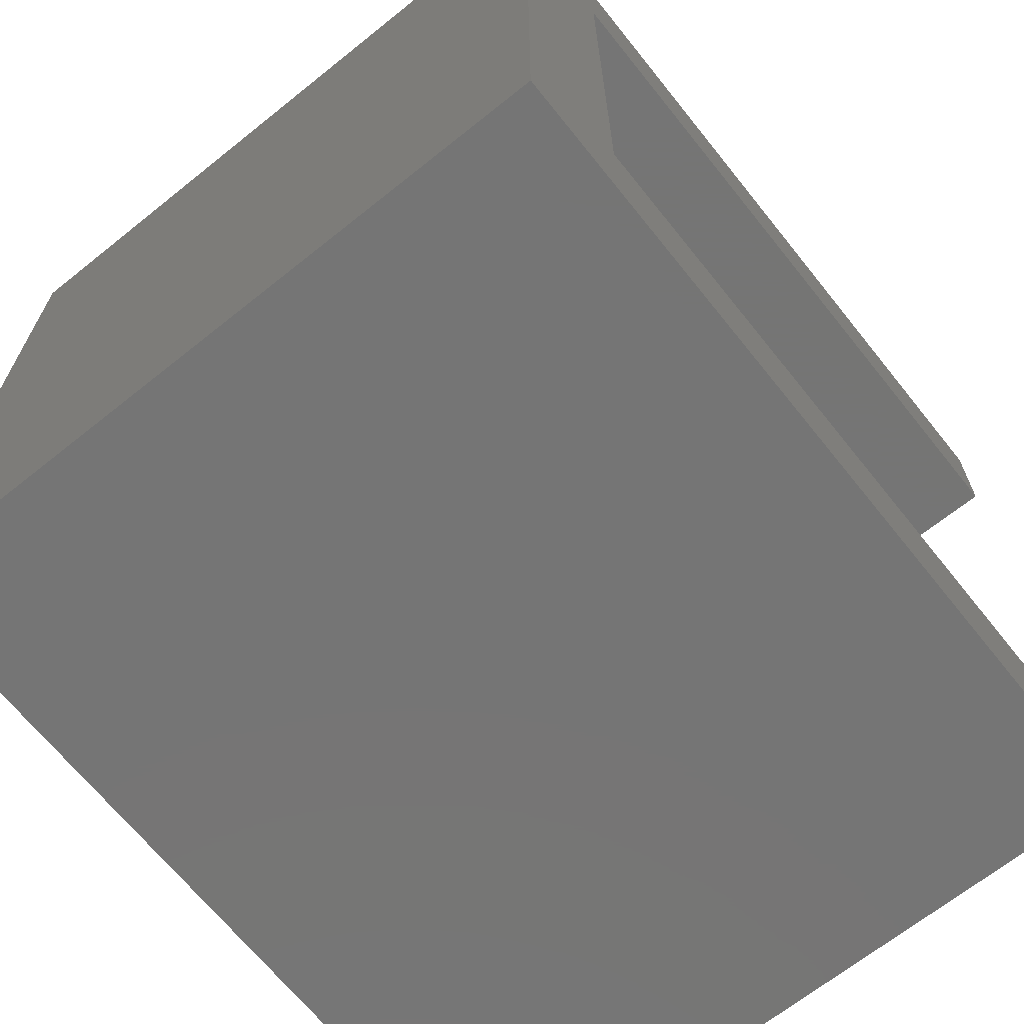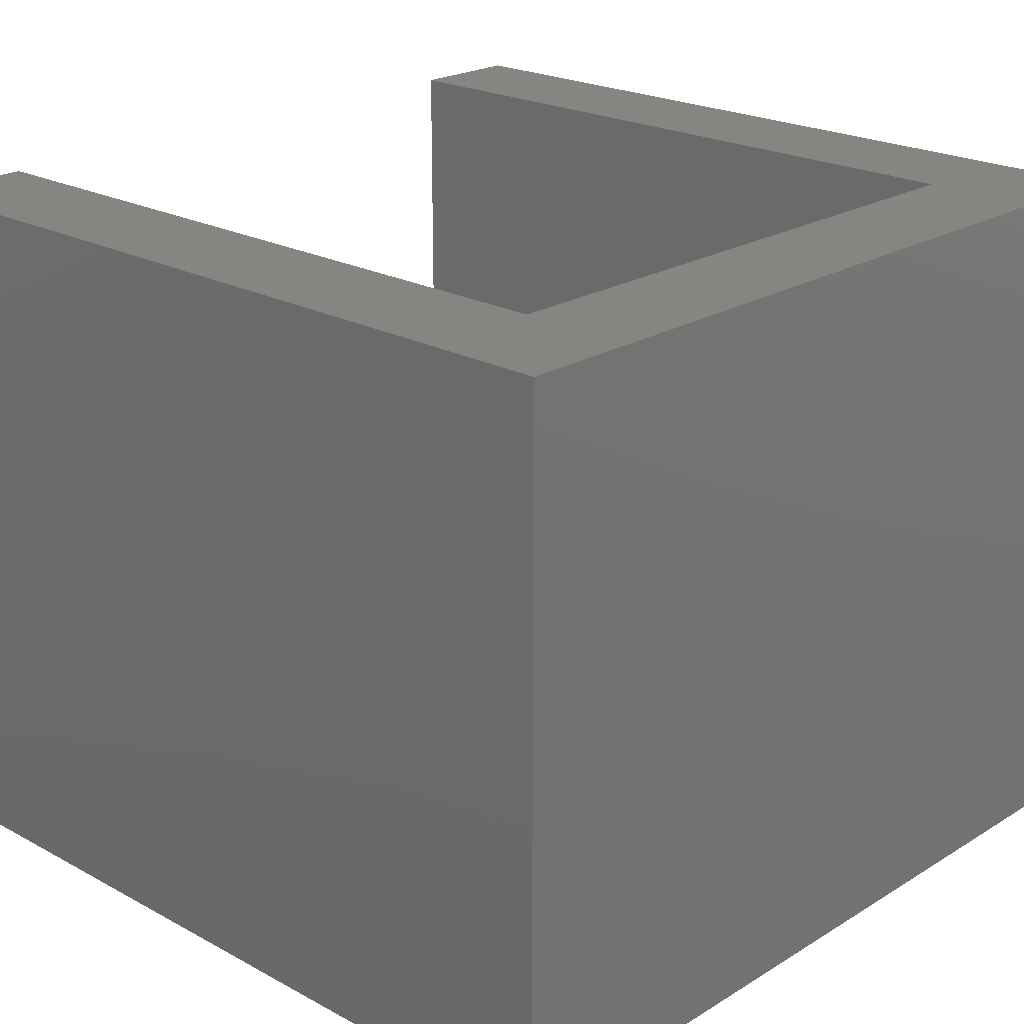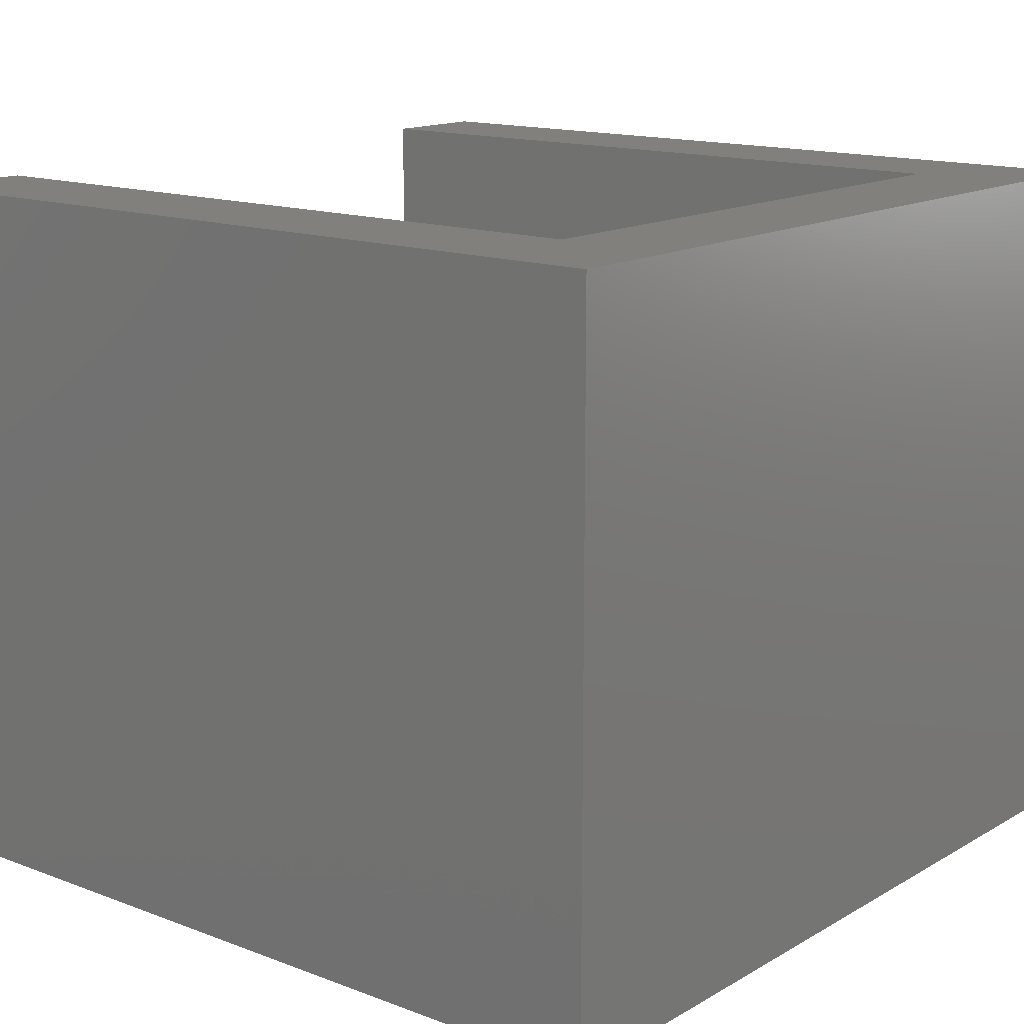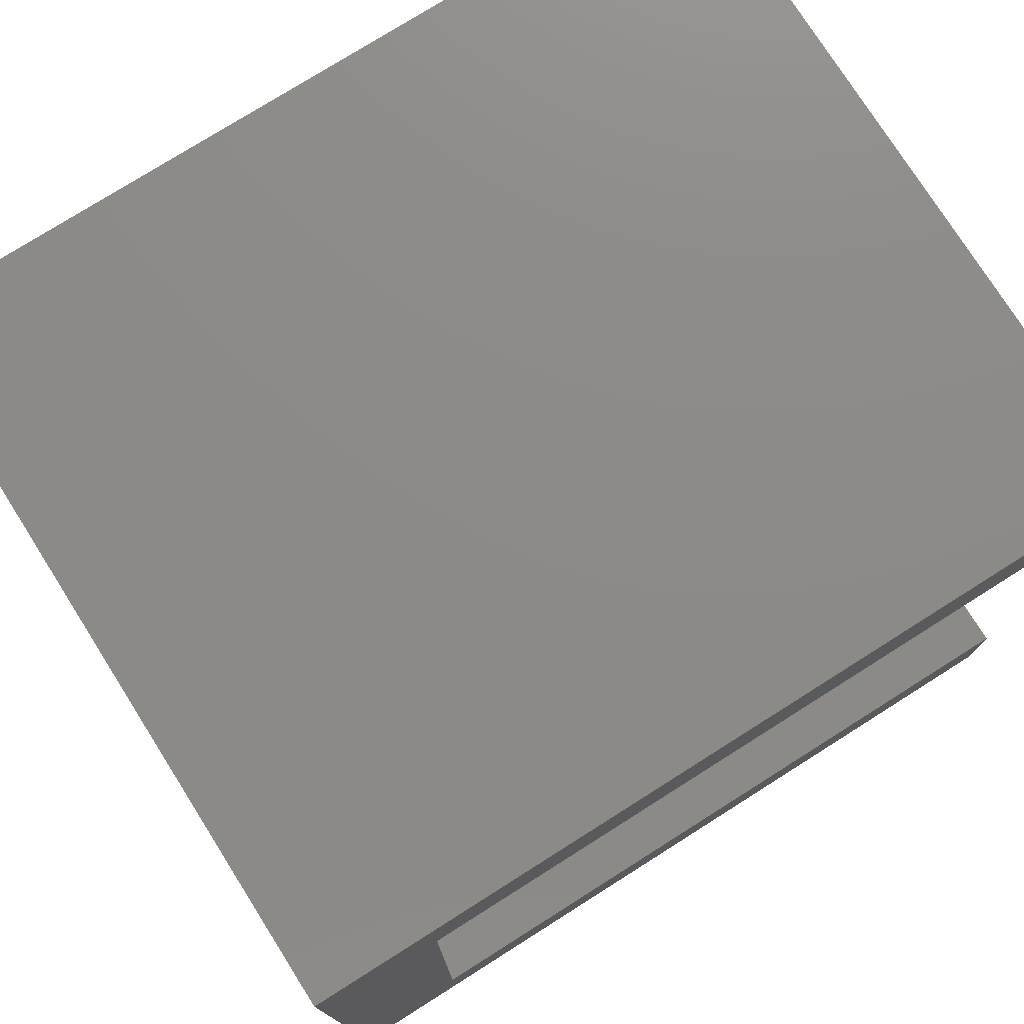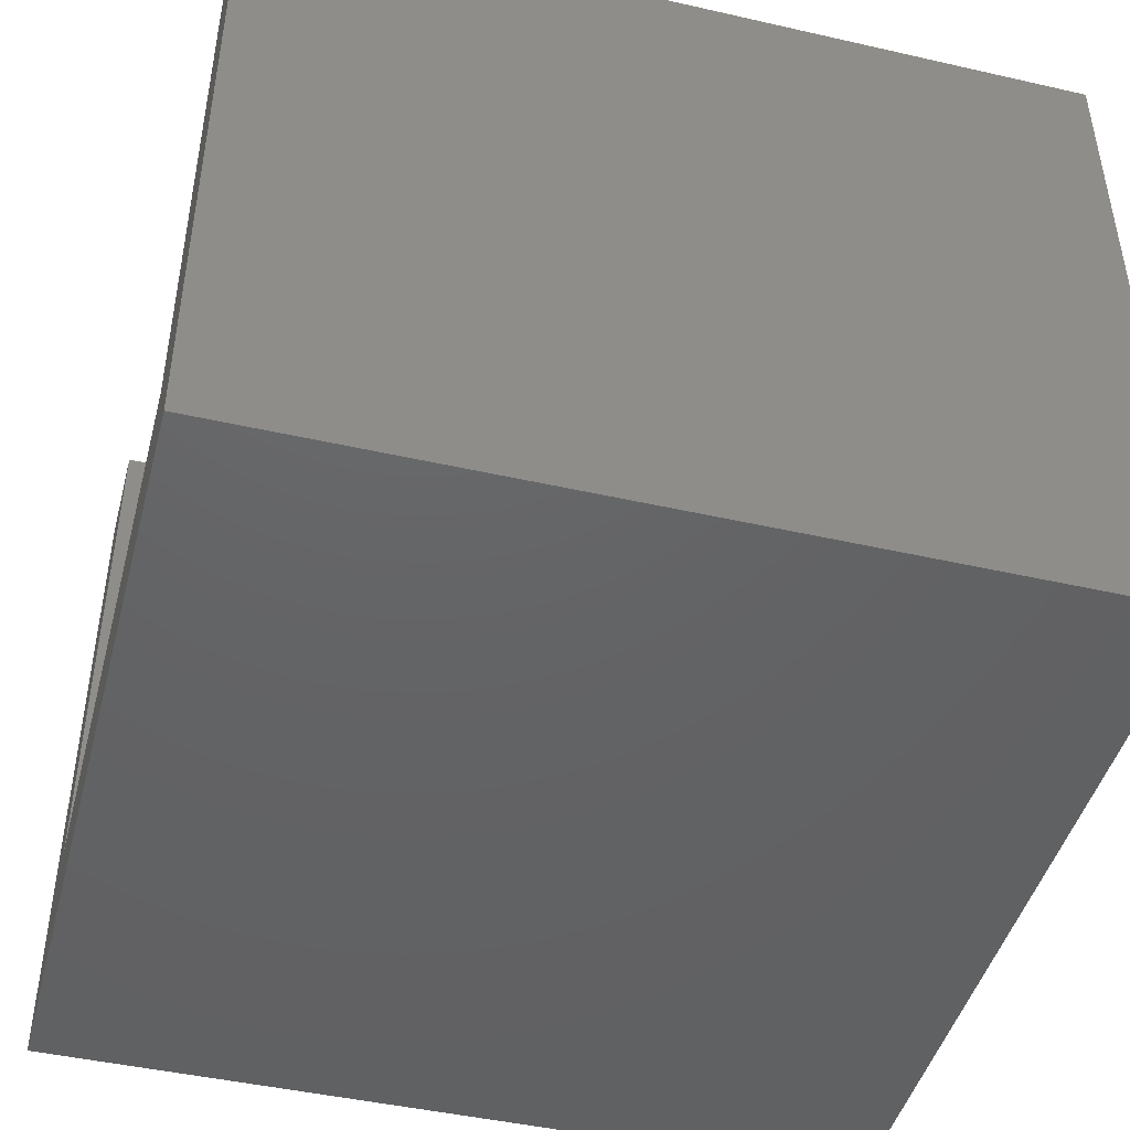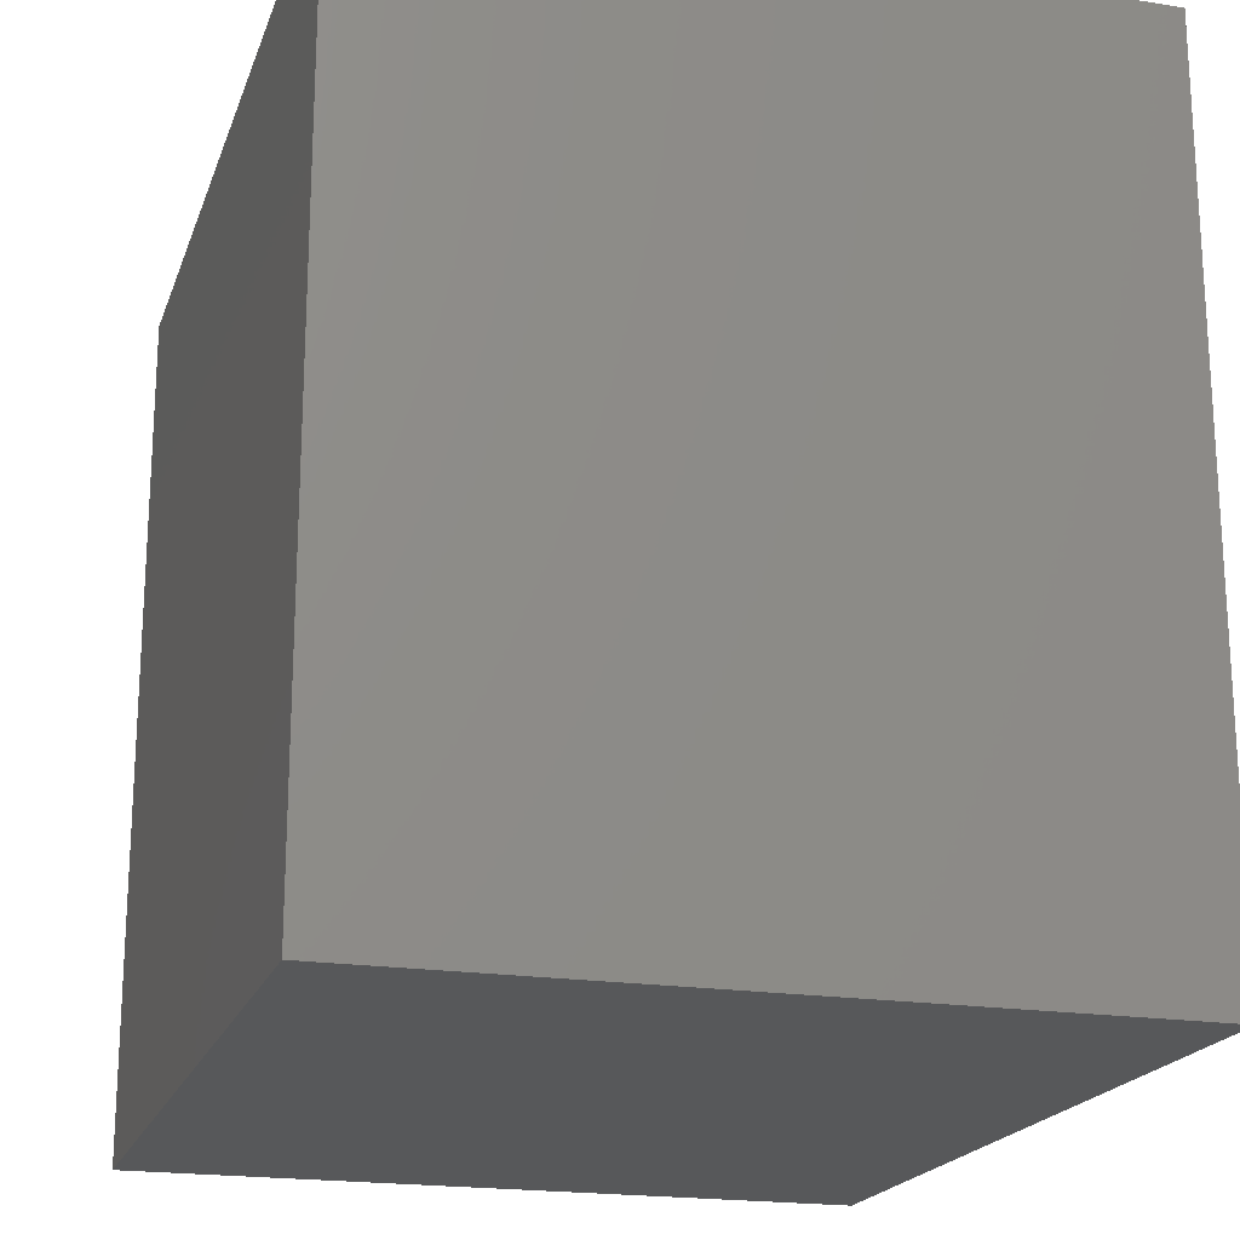
<metadata>
{"format":"stl","ext":"stl","renderer":"f3d","projection":"perspective","resolution":1024,"background":"white","views":[{"elev":-67.6,"azim":-51.3,"up":"+Y"},{"elev":22.0,"azim":-136.7,"up":"+Z"},{"elev":14.6,"azim":-140.8,"up":"+Z"},{"elev":76.5,"azim":-32.3,"up":"+Y"},{"elev":-45.4,"azim":165.3,"up":"+Z"},{"elev":-19.8,"azim":-106.3,"up":"+Y"}]}
</metadata>
<code>
# stl→obj: 16 verts, 28 faces
v 0 0 0
v 0 0 15.25
v 0 18 0
v 0 18 15.25
v 18 0 0
v 18 0 15.25
v 18 18 0
v 18 18 15.25
v 2.5 2.5 15.25
v 2.5 15.5 15.25
v 18 15.5 15.25
v 18 2.5 15.25
v 18 2.5 3.25
v 18 15.5 3.25
v 2.5 15.5 3.25
v 2.5 2.5 3.25
f 1 2 3
f 3 2 4
f 2 1 5
f 6 2 5
f 1 3 5
f 5 3 7
f 3 4 7
f 7 4 8
f 9 2 6
f 10 4 9
f 4 2 9
f 10 11 4
f 8 4 11
f 12 9 6
f 13 5 7
f 13 12 6
f 8 11 7
f 11 14 7
f 6 5 13
f 14 13 7
f 10 15 14
f 11 10 14
f 9 16 15
f 10 9 15
f 16 9 13
f 13 9 12
f 15 16 13
f 14 15 13

</code>
